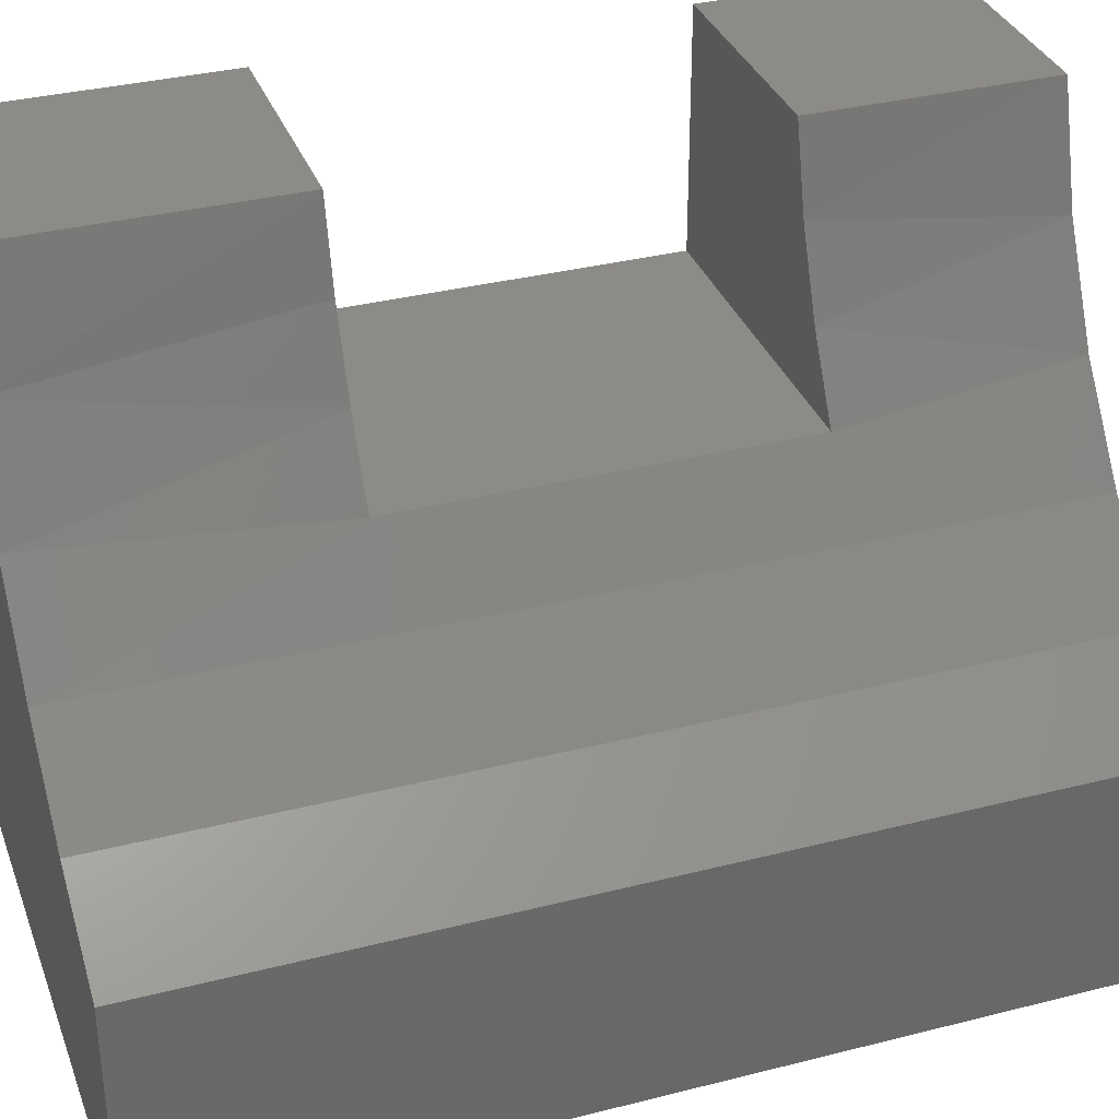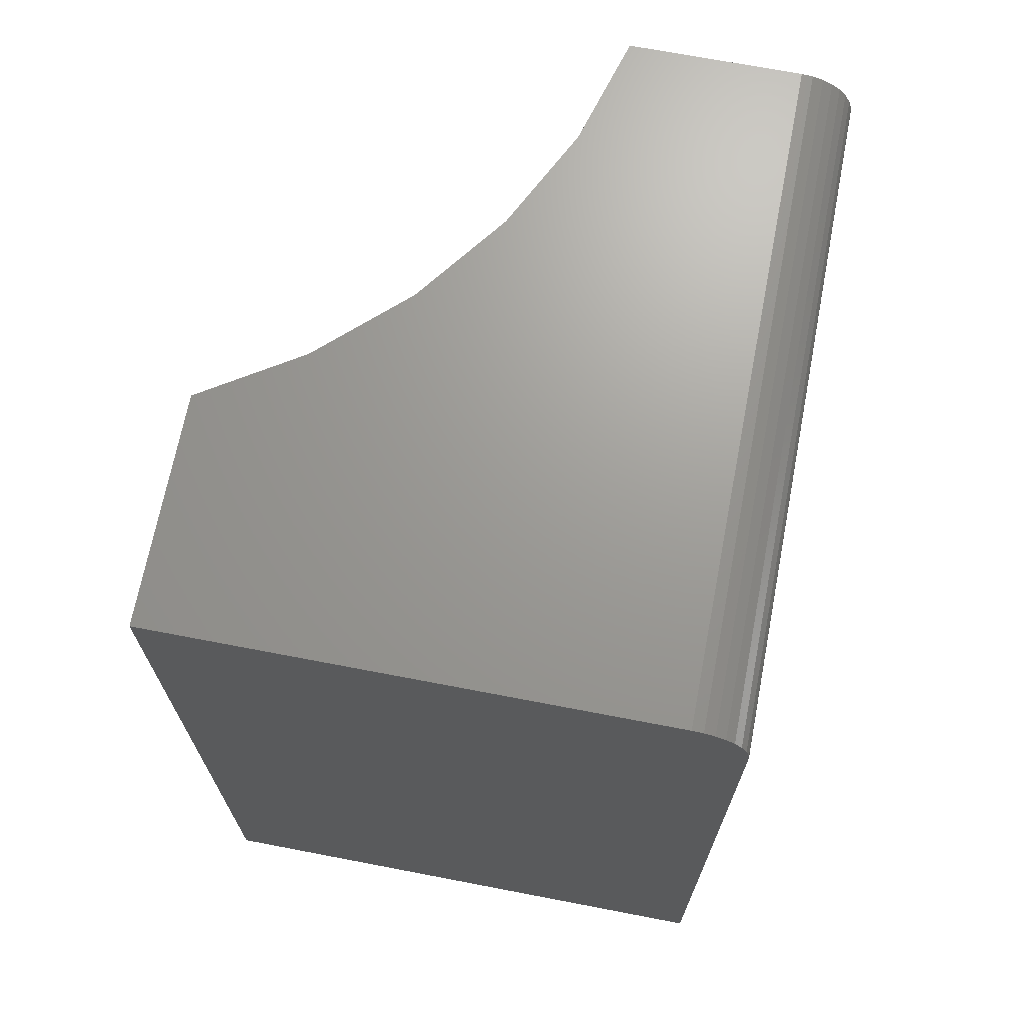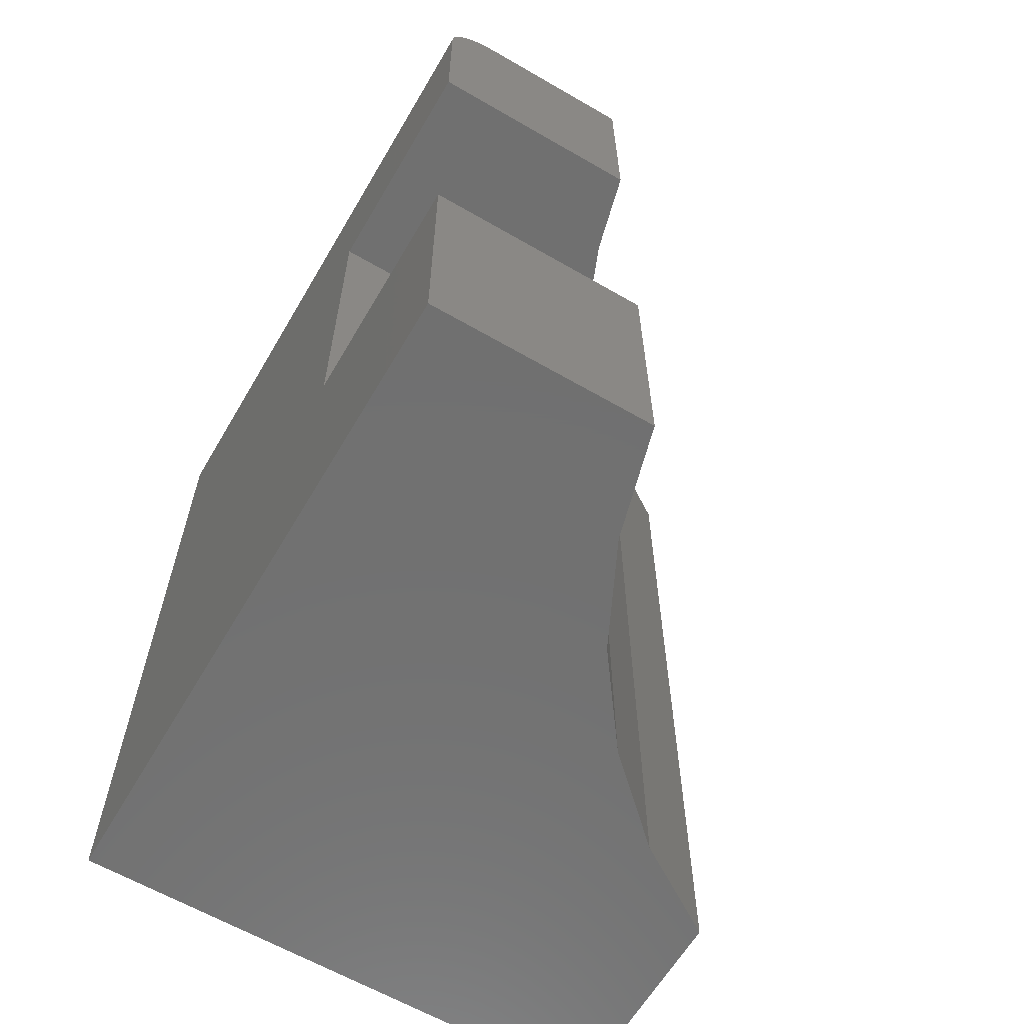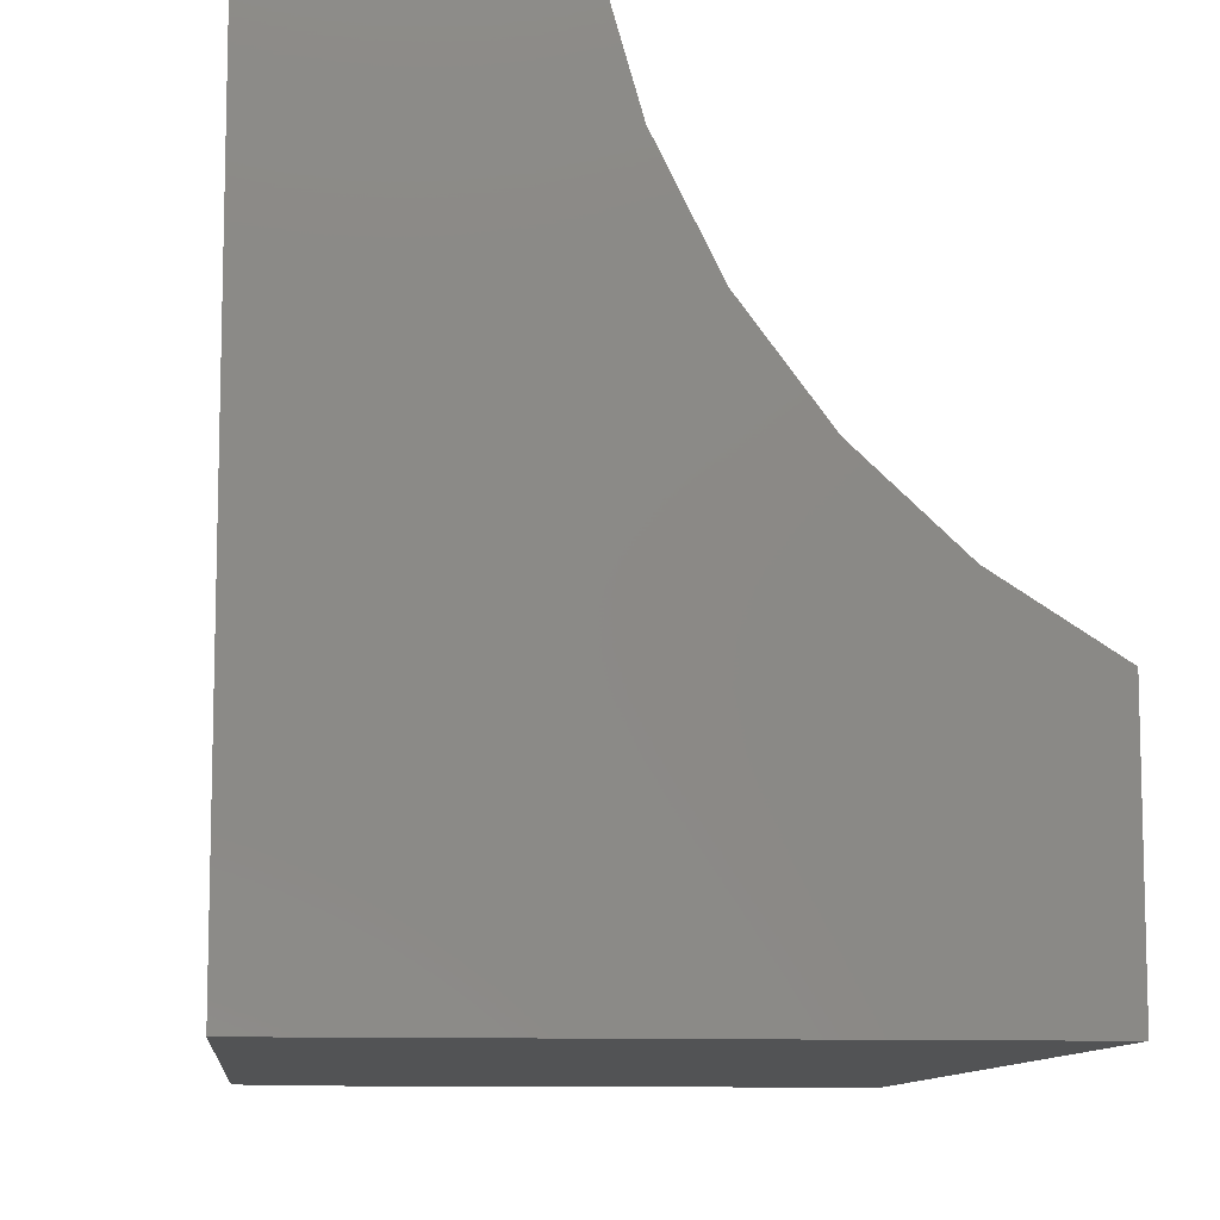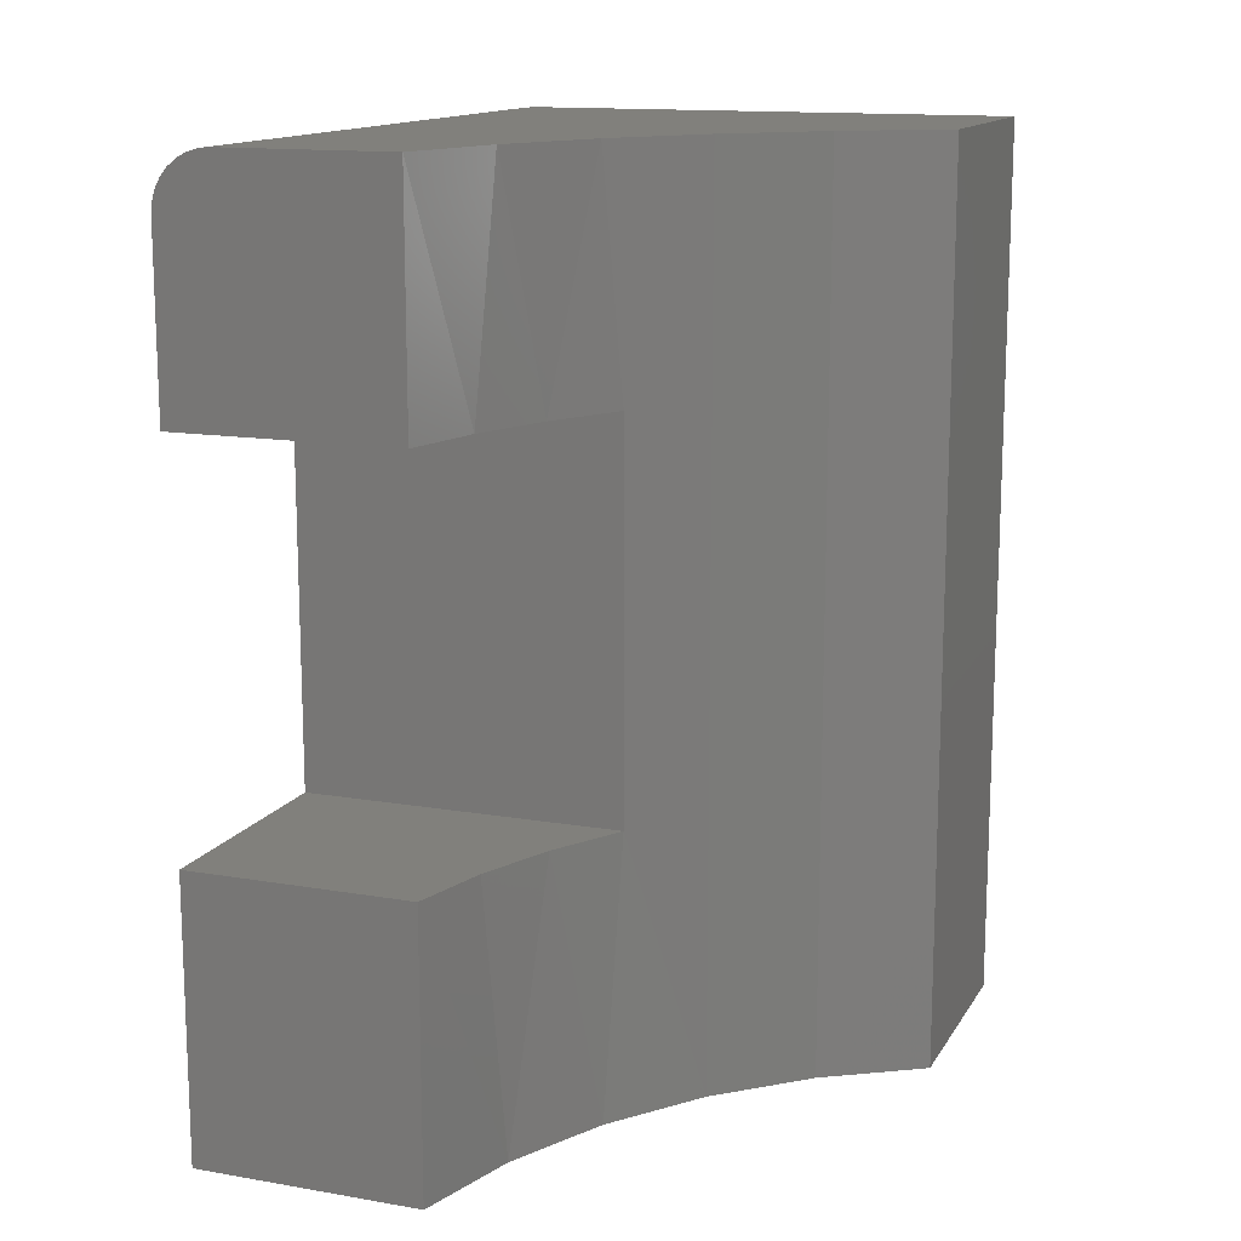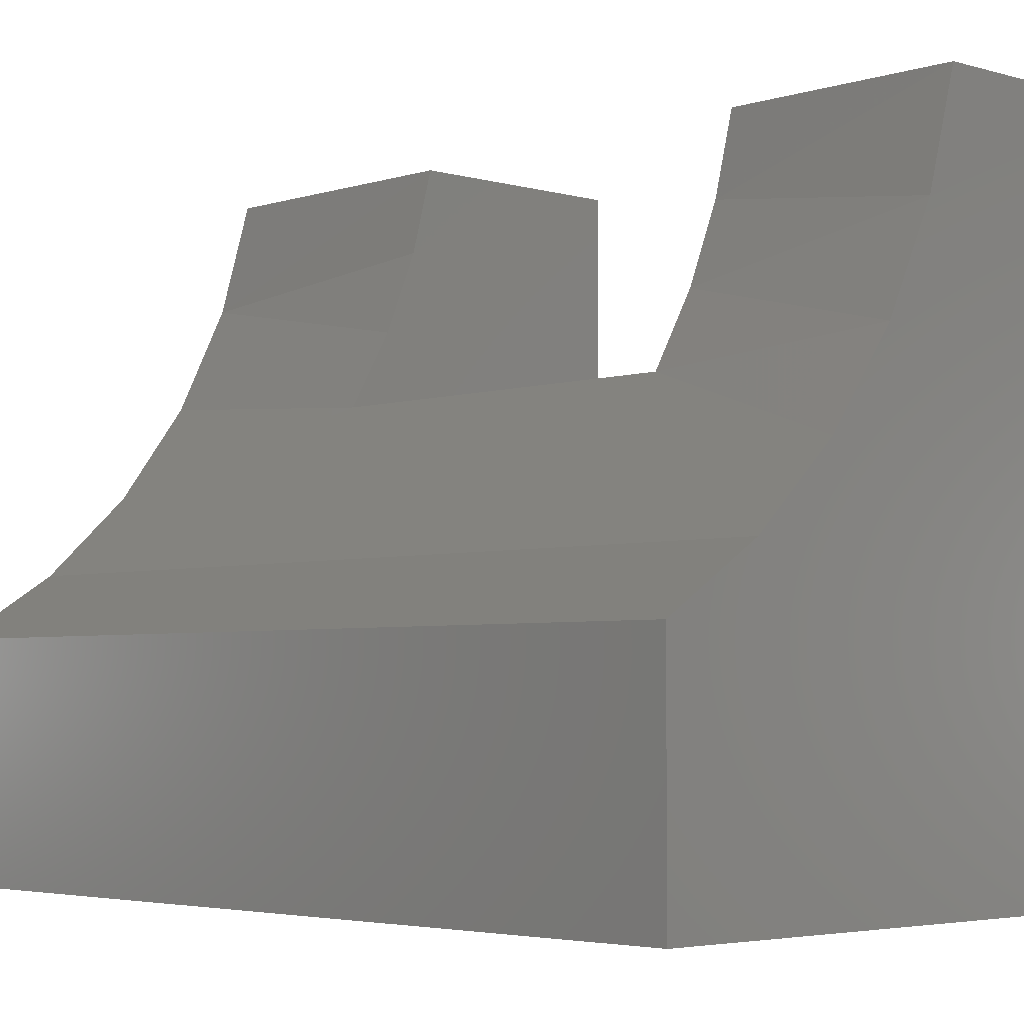
<metadata>
{"format":"stl","ext":"stl","renderer":"f3d","projection":"perspective","resolution":1024,"background":"white","views":[{"elev":34.1,"azim":71.0,"up":"+Z"},{"elev":69.3,"azim":-169.1,"up":"+Y"},{"elev":-62.6,"azim":-30.4,"up":"+Y"},{"elev":-10.1,"azim":-5.6,"up":"+Z"},{"elev":14.0,"azim":20.8,"up":"+Y"},{"elev":-3.9,"azim":136.4,"up":"+Z"}]}
</metadata>
<code>
# stl→obj: 46 verts, 88 faces
v 0 -0.5156 0.3672
v 0.2691 -0.5156 0.3672
v 1.089e-33 -0.1953 0.3672
v 0.2691 -0.1953 0.3672
v 0.2339 -0.1953 0.4285
v 0.2072 -0.1953 0.494
v 0.1895 -0.1953 0.5625
v -1.084e-17 -0.1953 0.5625
v -1.084e-17 -0.5156 0.5625
v 0.1895 -0.5156 0.5625
v 0.2072 -0.5156 0.494
v 0.2339 -0.5156 0.4285
v 0.2585 -0.75 0.3837
v 0.3161 -0.75 0.3066
v 0.2159 -0.75 0.47
v 0.2159 0 0.47
v 0.2585 0 0.3837
v 0.3161 0 0.3066
v 0.1895 -0.75 0.5625
v 0.4678 0 0.1895
v 0.3866 0 0.2411
v 0.4678 -0.75 0.1895
v 0.3866 -0.75 0.2411
v 0.1895 0 0.5625
v 0.04688 0 0.5625
v 0.02894 -0.003568 0.5625
v 0.03773 -0.0009007 0.5625
v 0.01373 -0.01373 0.5625
v 0.0079 -0.02083 0.5625
v 0.003568 -0.02894 0.5625
v 0.0009007 -0.03773 0.5625
v 2.776e-17 -0.04688 0.5625
v 0.02083 -0.0079 0.5625
v 3.444e-17 -0.75 0.5625
v 0 -0.75 0
v 0 -0.04688 0
v 0.04688 0 -2.87e-18
v 0.4678 0 -2.864e-17
v 0.01373 -0.01373 -8.407e-19
v 0.003568 -0.02894 -2.185e-19
v 0.0079 -0.02083 -4.837e-19
v 0.4678 -0.75 -2.864e-17
v 0.0009007 -0.03773 -5.515e-20
v 0.02083 -0.0079 -1.276e-18
v 0.02894 -0.003568 -1.772e-18
v 0.03773 -0.0009007 -2.31e-18
f 1 2 3
f 3 2 4
f 3 4 5
f 3 5 6
f 3 6 7
f 3 7 8
f 1 9 10
f 1 10 11
f 1 11 12
f 1 12 2
f 12 13 2
f 13 14 2
f 12 15 13
f 16 5 17
f 4 2 14
f 4 14 18
f 4 18 17
f 4 17 5
f 12 11 15
f 15 11 10
f 15 10 19
f 20 21 22
f 22 21 23
f 21 18 23
f 23 18 14
f 5 16 6
f 6 16 24
f 6 24 7
f 25 26 24
f 25 27 26
f 28 29 30
f 7 24 31
f 7 31 32
f 7 32 8
f 31 24 26
f 31 26 33
f 31 33 28
f 31 28 30
f 10 9 19
f 19 9 34
f 34 9 35
f 35 9 1
f 35 1 36
f 36 1 3
f 36 3 32
f 32 3 8
f 37 25 24
f 37 24 16
f 37 16 17
f 37 17 18
f 37 18 21
f 37 21 20
f 37 20 38
f 39 40 41
f 42 35 36
f 42 36 43
f 42 43 38
f 43 40 39
f 43 39 44
f 43 44 45
f 43 45 46
f 43 46 37
f 43 37 38
f 25 37 27
f 27 37 46
f 27 46 26
f 26 46 45
f 26 45 33
f 33 45 44
f 33 44 28
f 28 44 39
f 28 39 29
f 29 39 41
f 29 41 30
f 30 41 40
f 30 40 31
f 31 40 43
f 31 43 32
f 32 43 36
f 35 42 22
f 35 22 23
f 35 23 14
f 35 14 13
f 35 13 15
f 35 15 19
f 35 19 34
f 38 20 42
f 42 20 22

</code>
